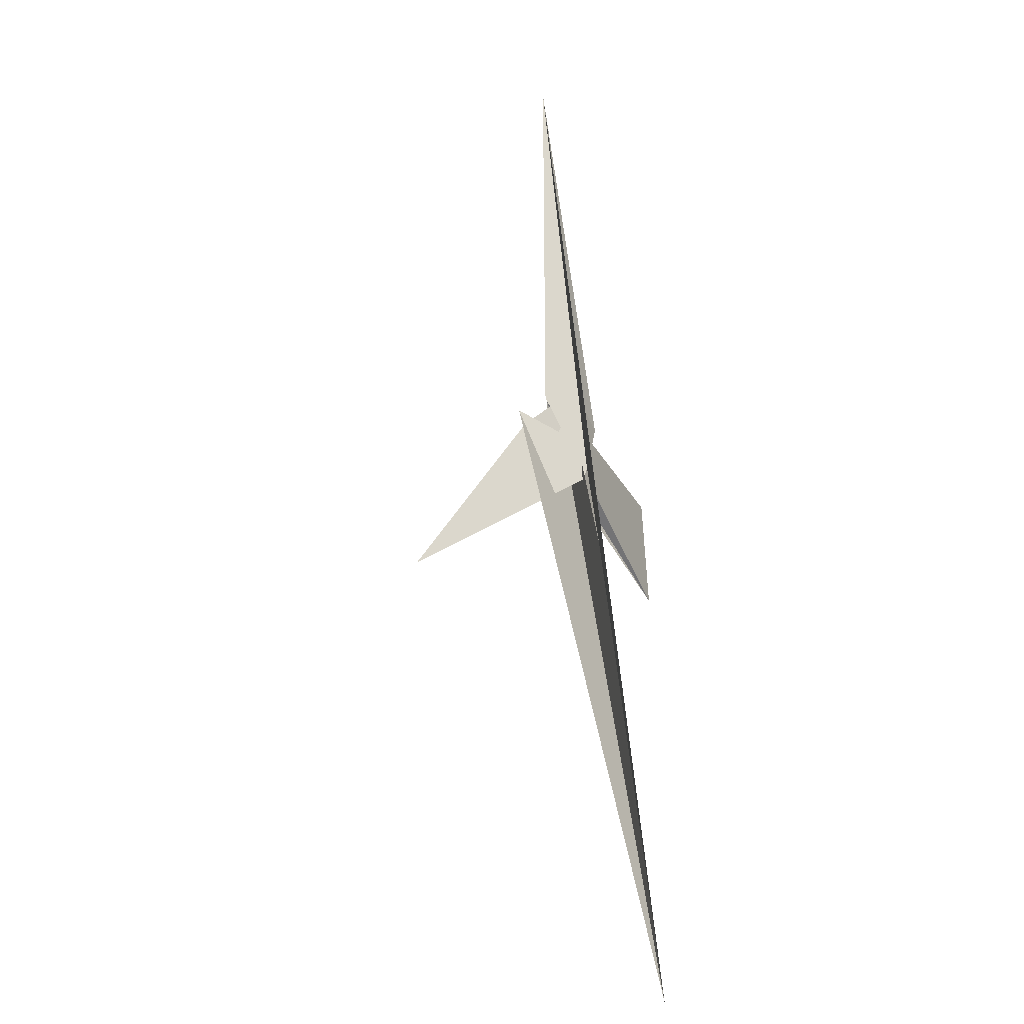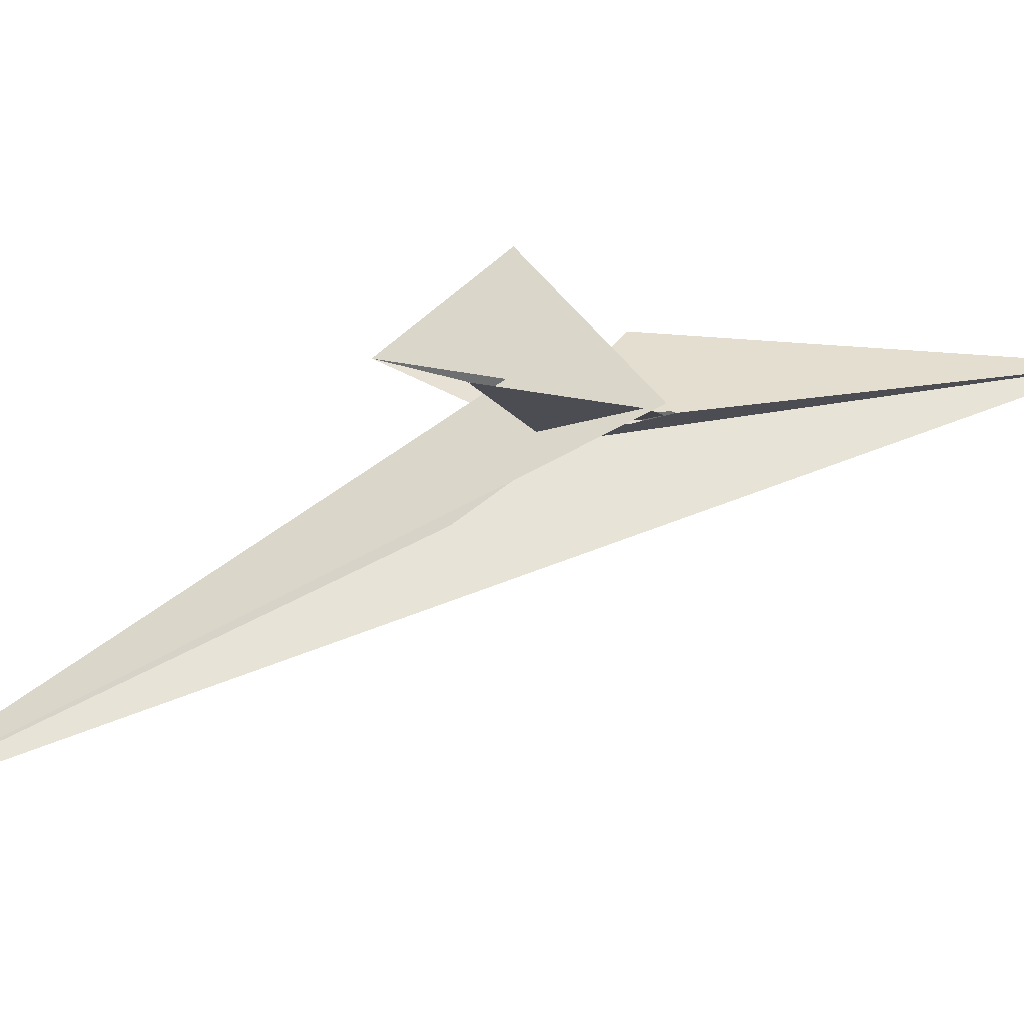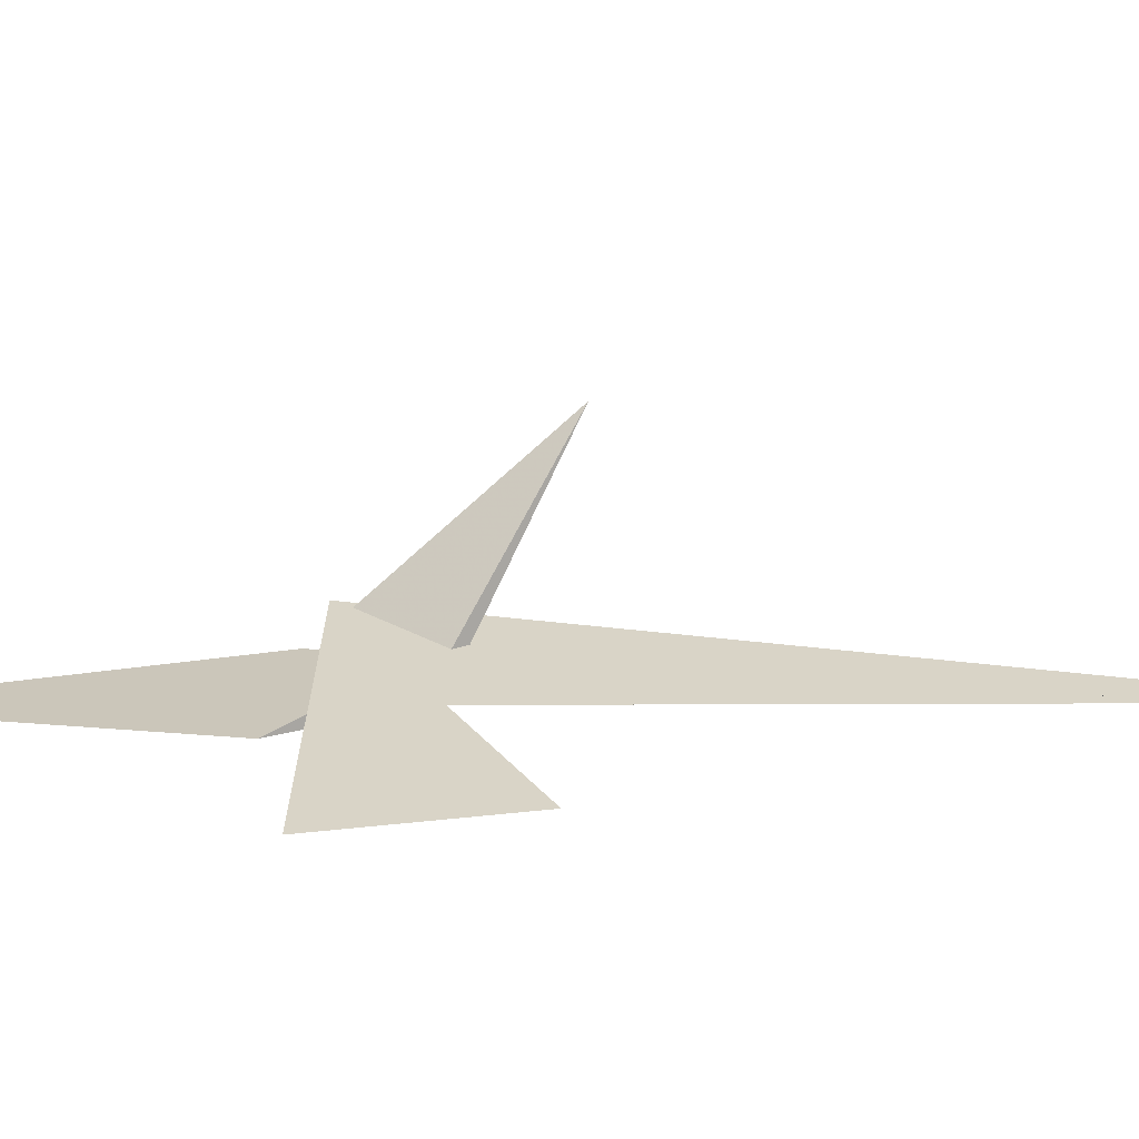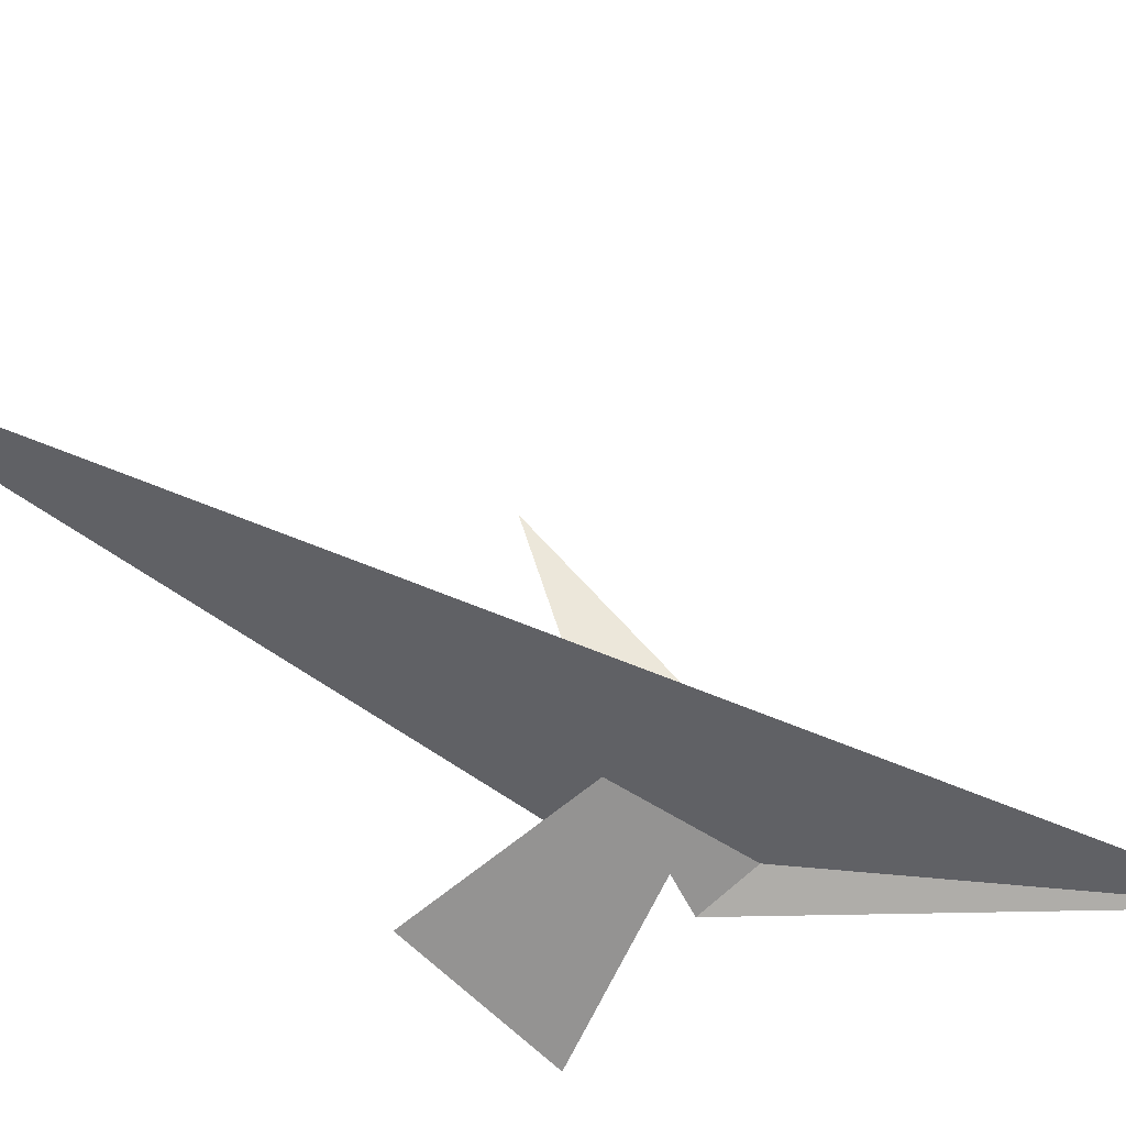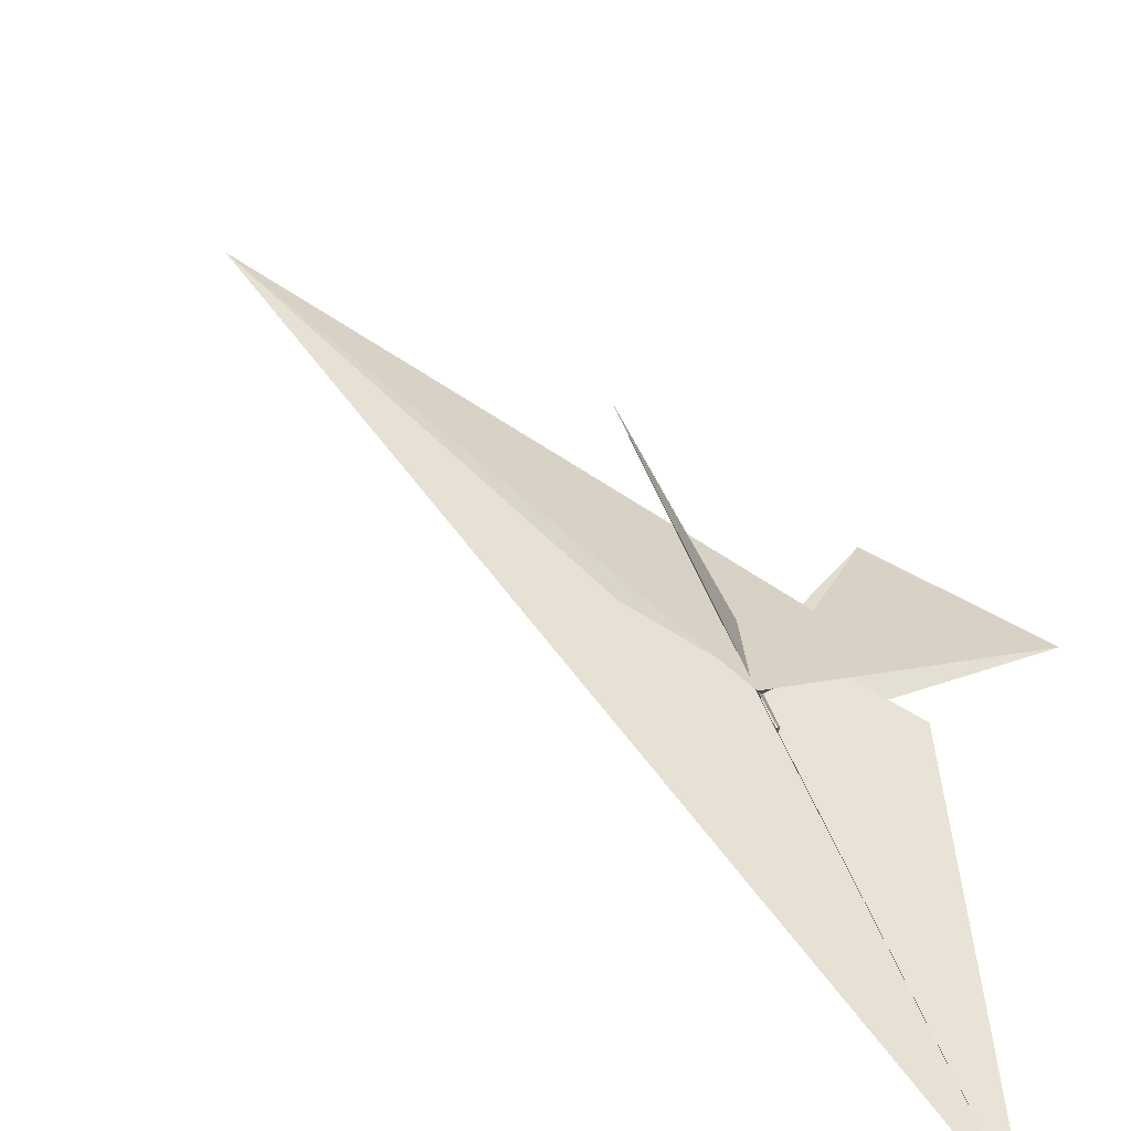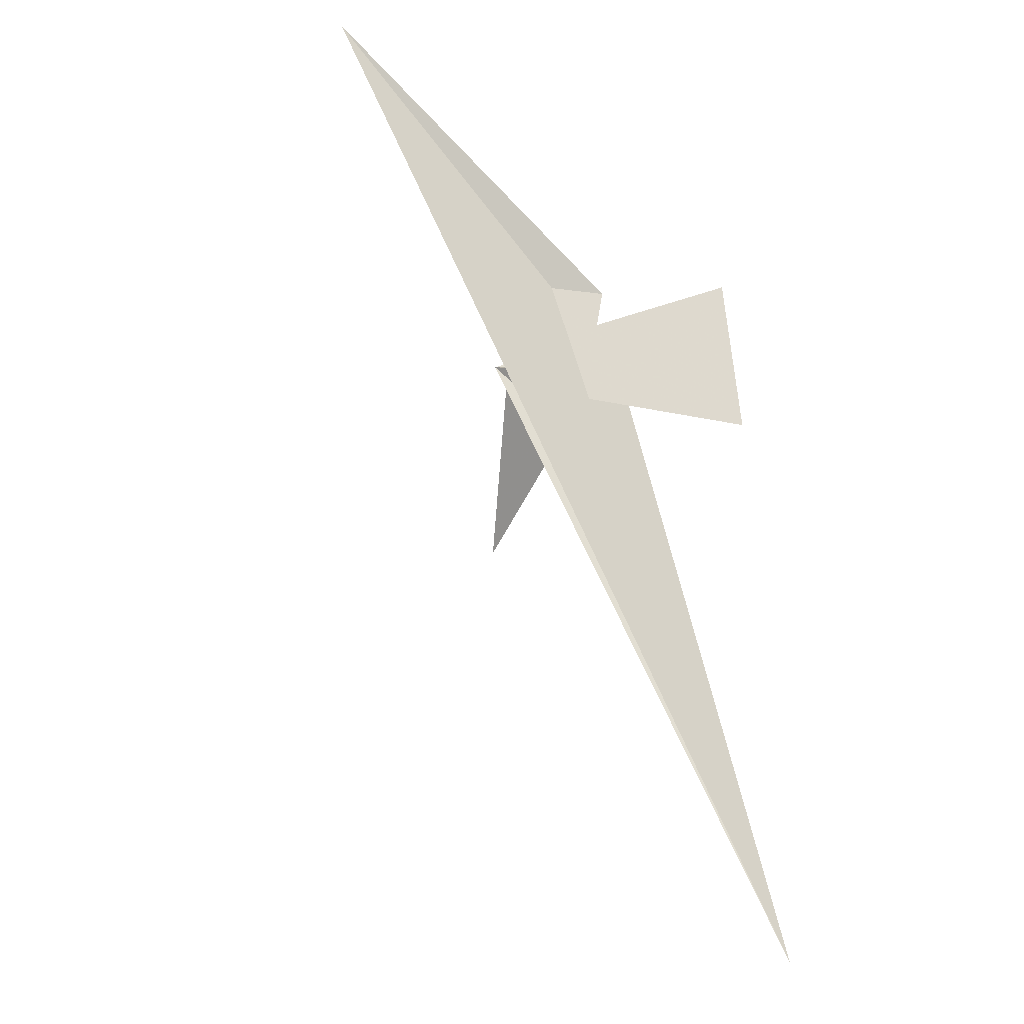
<metadata>
{"format":"obj","ext":"obj","renderer":"f3d","projection":"perspective","resolution":1024,"background":"white","views":[{"elev":-57.5,"azim":-77.1,"up":"+Z"},{"elev":55.6,"azim":-143.9,"up":"+Y"},{"elev":7.0,"azim":63.9,"up":"+Y"},{"elev":-57.4,"azim":-144.2,"up":"+Y"},{"elev":42.4,"azim":-60.8,"up":"+Y"},{"elev":-25.9,"azim":-31.2,"up":"+Z"}]}
</metadata>
<code>
v 4.284 -9.108 -19.16
v -1.663 -8.231 -13.31
v -42.12 28.84 9.515
v -34.03 26.28 2.3
v -197 -25.49 204.1
v -42.1 9.204 20.23
v 1.426 -11.17 -14.99
v 5.997 -6.795 -22.25
v -22.37 3.935 2.097
v -29.74 -3.057 13.76
v 6.359 112.8 -88.02
v 109.9 -35.87 89.72
v 123.7 -32.96 -18.17
v -18.71 -8.774 61.63
v 18.46 -16.35 64.87
v -1.525 -9.116 3.001
v -7.285 -7.869 1.121
v 1.637 -9.798 3.993
v 14.74 -14.26 39.32
v -21.05 -5.678 11.59
v 23.36 4.268 0.902
v -1.107 15.22 -19.01
v 14.05 7.978 -0.723
v 11.91 8.138 7.995
v 151.7 -15.21 -390.9
v 43.06 -3.564 4.019
v 13.64 6.535 20.24
v 11.12 5.691 3.028
v 7.051 3.541 11.55
v 16.31 2.874 8.721
v -26.45 11.51 5.231
v 12.53 1.05 16.12
v 18.61 -13.86 -89.43
v 5.966 -4.991 -12.15
v 3.046 -1.61 10.04
v 7.483 -3.842 -14.2
v 7.032 -0.06663 12.87
v 3.272 -2.112 9.808
v 11.62 1.249 10.04
v -38.74 -13.88 32.1
v 13.27 -6.541 25.26
v -4.314 -10.94 0.5262
v 10.24 -8.33 6.437
v -25.46 -2.564 13.4
f 1 2 8 11 4 3 9 10 6 5 7
f 1 2 17 20 13 12 19 15 14 18 16
f 3 4 22 21 25 26 13 12 23 24 27
f 5 6 29 28 30 21 22 31 32 15 14
f 1 7 33 34 36 24 23 28 29 35 16
f 2 8 39 38 37 30 21 25 33 34 17
f 5 7 33 25 26 43 41 40 42 18 14
f 9 10 44 40 41 19 12 23 28 30 37
f 3 9 37 38 35 16 18 42 31 32 27
f 6 10 44 20 13 26 43 39 38 35 29
f 4 11 36 34 17 20 44 40 42 31 22
f 8 11 36 24 27 32 15 19 41 43 39

</code>
